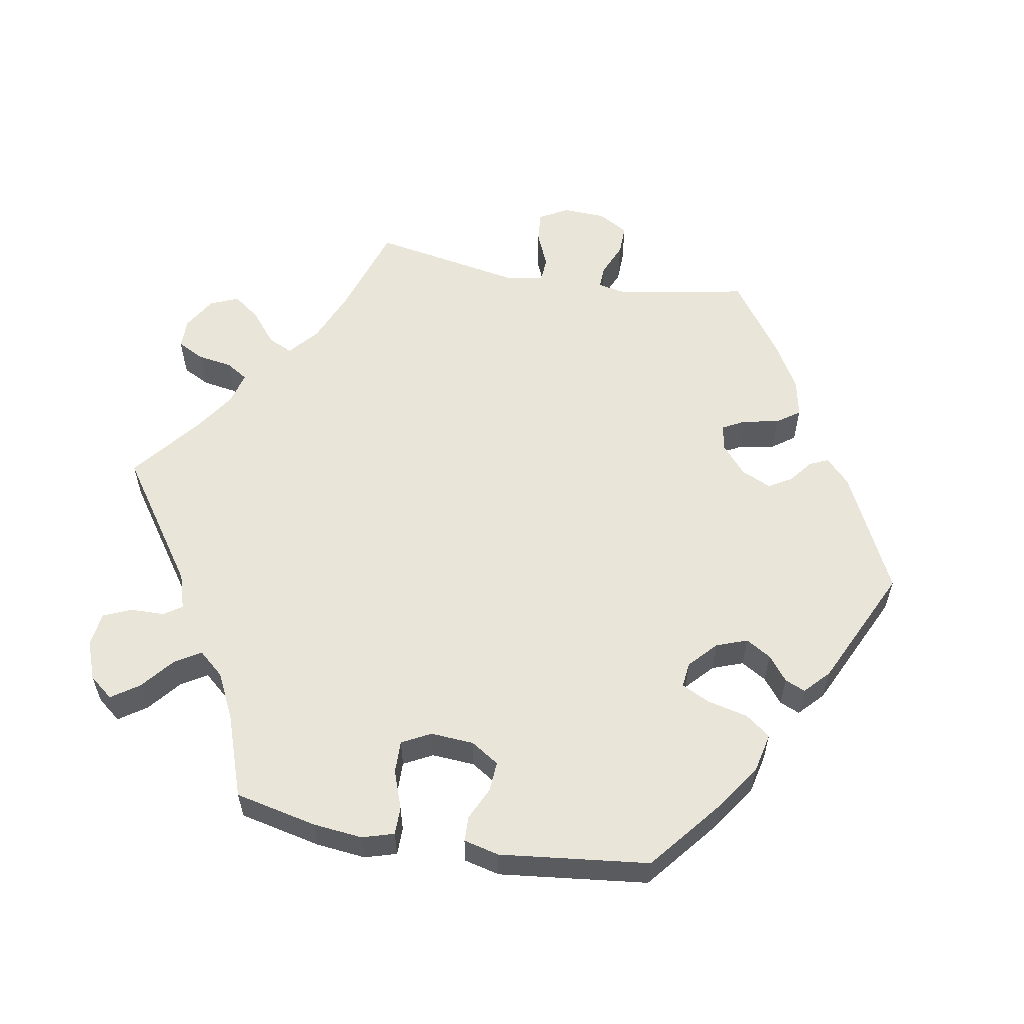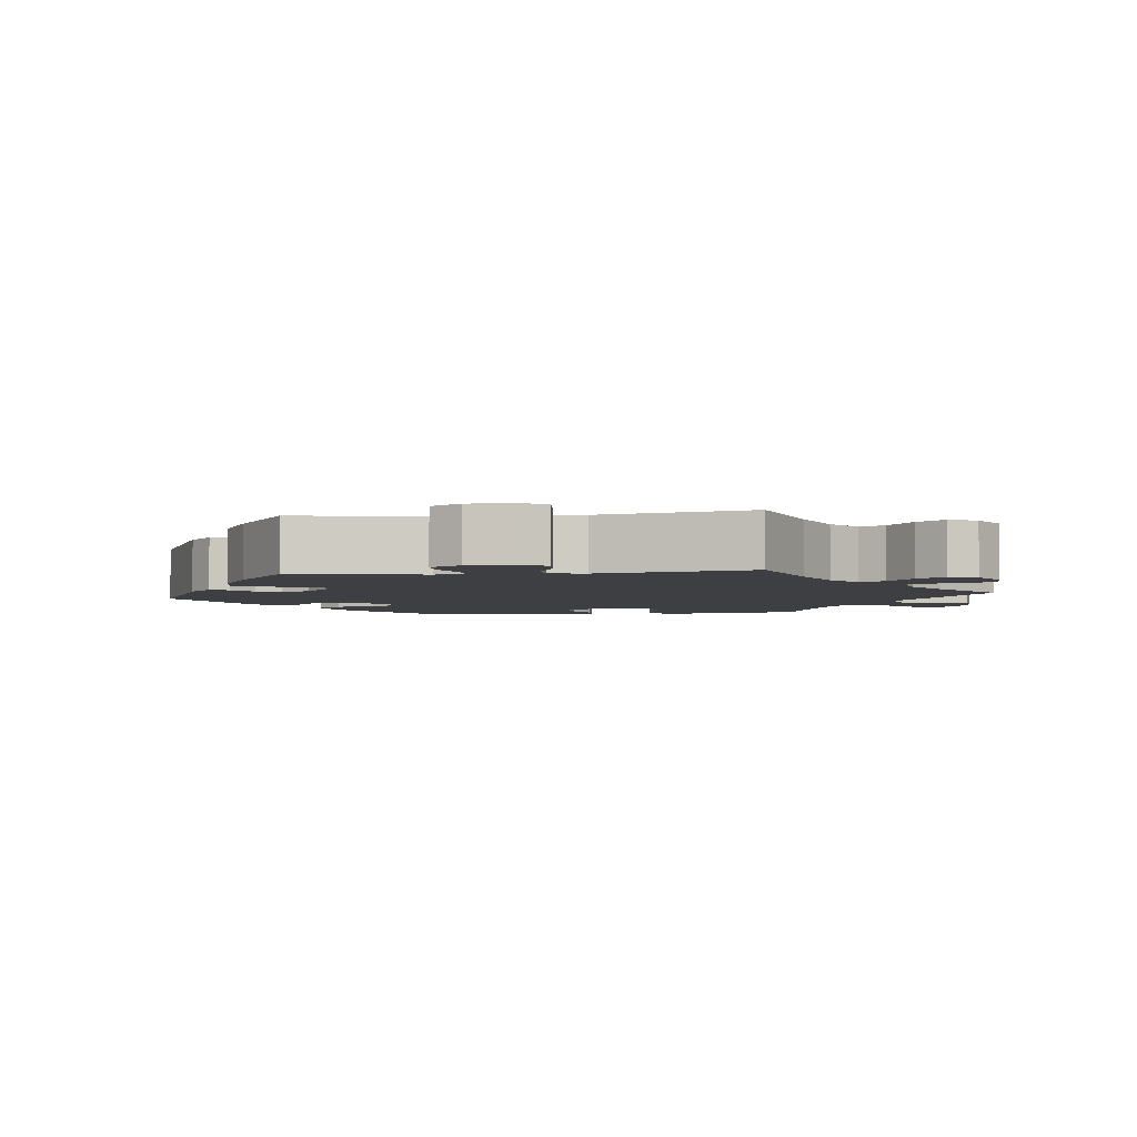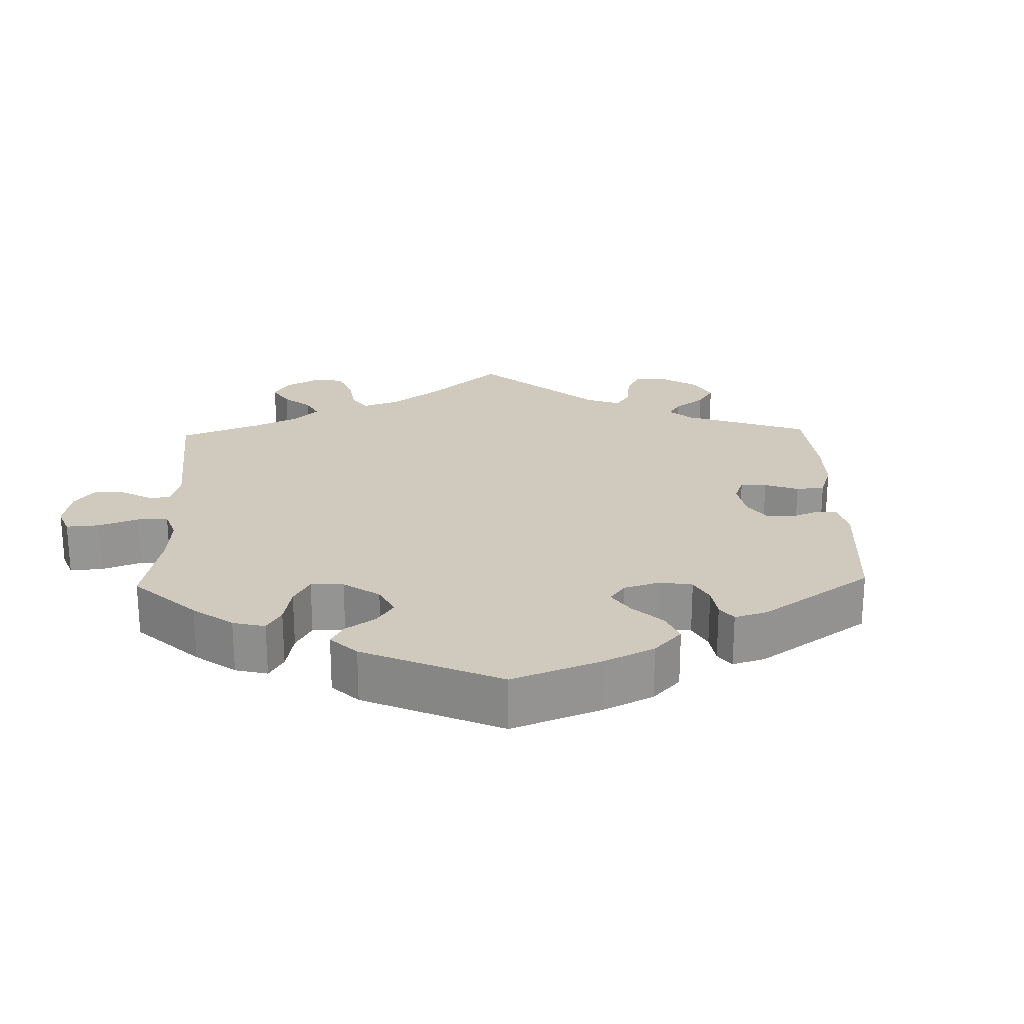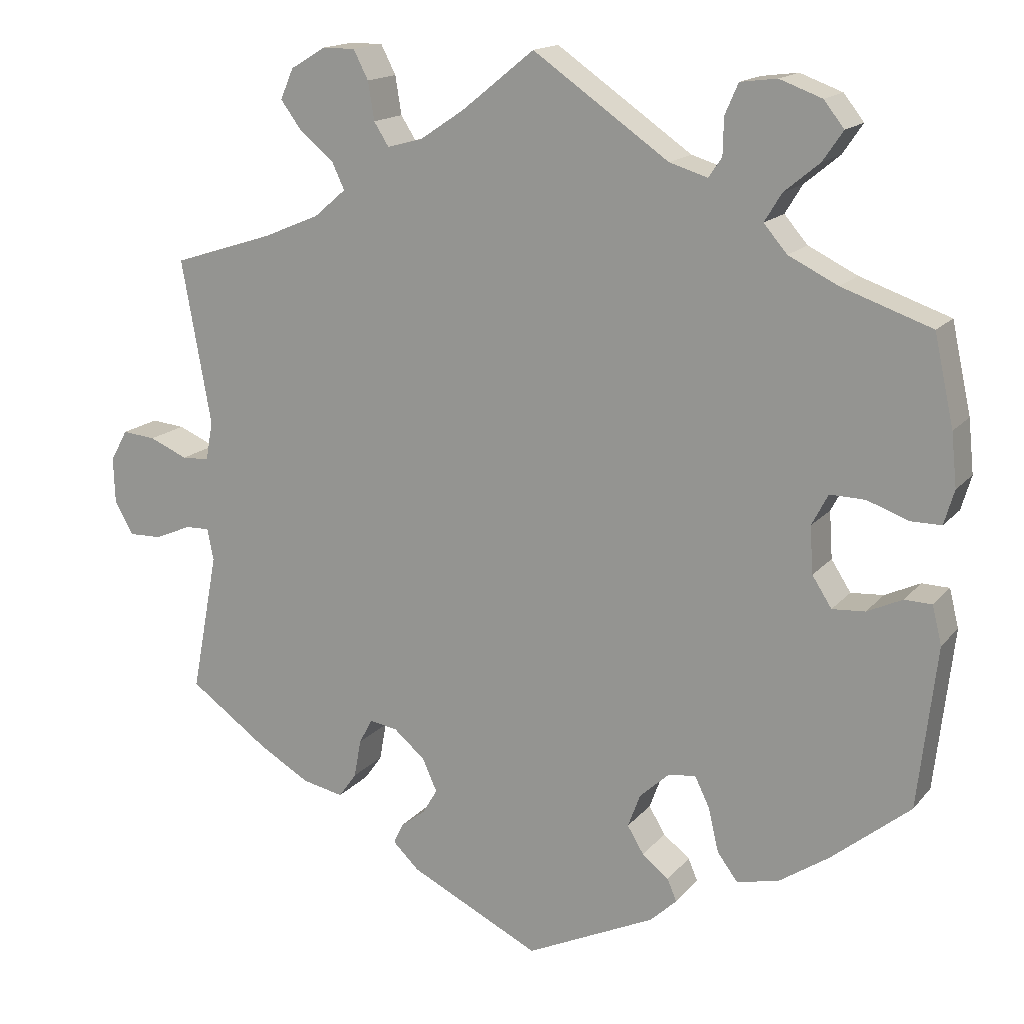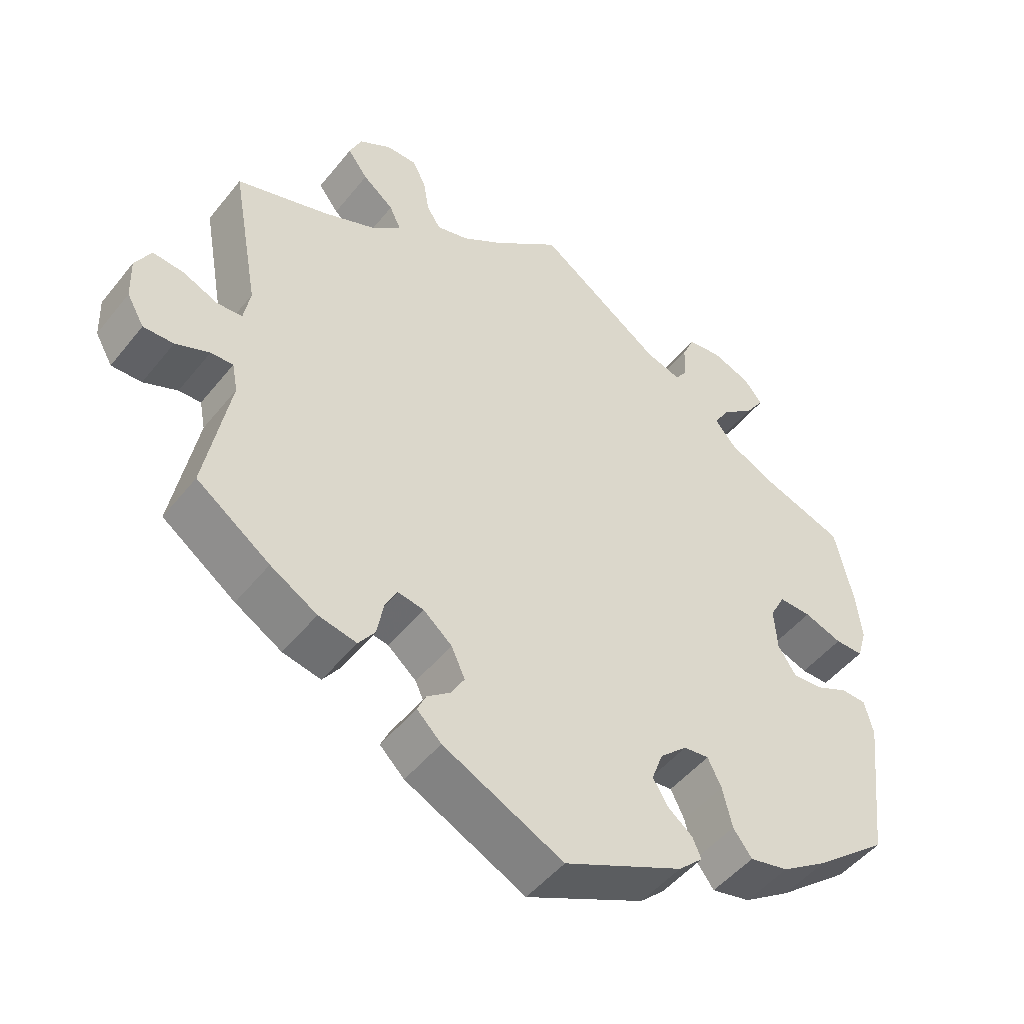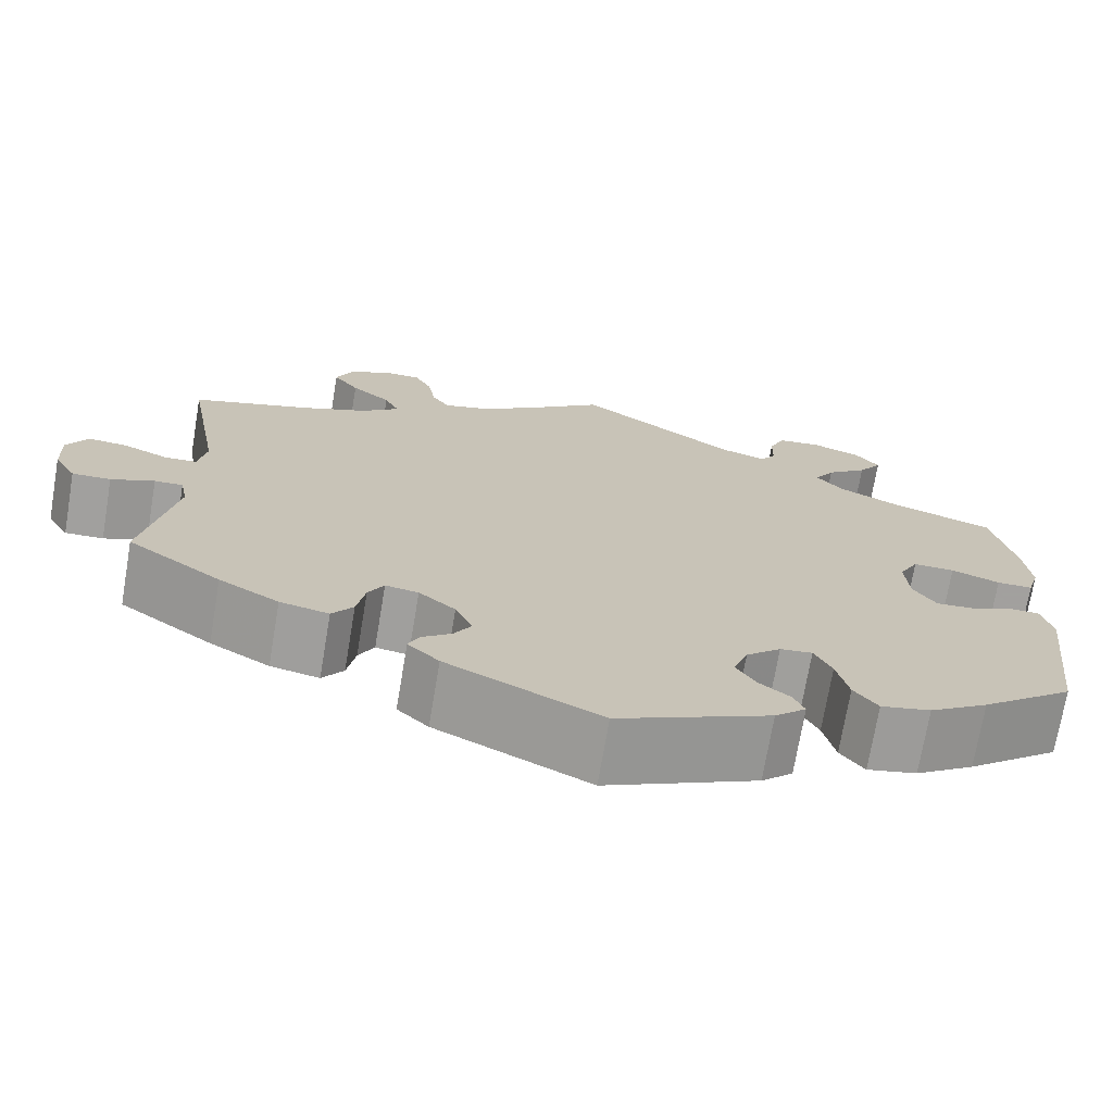
<metadata>
{"format":"obj","ext":"obj","renderer":"f3d","projection":"perspective","resolution":1024,"background":"white","views":[{"elev":57.8,"azim":100.1,"up":"+Y"},{"elev":-3.9,"azim":-82.7,"up":"+Y"},{"elev":23.0,"azim":118.4,"up":"+Y"},{"elev":15.9,"azim":25.8,"up":"+Z"},{"elev":-48.8,"azim":-36.9,"up":"+Z"},{"elev":-71.9,"azim":-9.6,"up":"+Z"}]}
</metadata>
<code>
v 0.174 0.07 0.457
v 0.223 0.07 0.442
v 0.24 0.07 0.467
v 0.241 0.07 0.514
v 0.258 0.07 0.553
v 0.305 0.07 0.559
v 0.359 0.07 0.539
v 0.385 0.07 0.506
v 0.359 0.07 0.468
v 0.314 0.07 0.431
v 0.292 0.07 0.395
v 0.322 0.07 0.36
v 0.385 0.07 0.329
v 0.5 0.07 0.289
v 0.525 0.07 0.175
v 0.532 0.07 0.107
v 0.519 0.07 0.063
v 0.48 0.07 0.063
v 0.427 0.07 0.082
v 0.382 0.07 0.083
v 0.361 0.07 0.043
v 0.365 0.07 -0.017
v 0.39 0.07 -0.056
v 0.432 0.07 -0.053
v 0.477 0.07 -0.032
v 0.512 0.07 -0.033
v 0.524 0.07 -0.082
v 0.5 0.07 -0.289
v 0.399 0.07 -0.371
v 0.335 0.07 -0.414
v 0.281 0.07 -0.426
v 0.255 0.07 -0.391
v 0.242 0.07 -0.335
v 0.223 0.07 -0.296
v 0.188 0.07 -0.3
v 0.15 0.07 -0.335
v 0.134 0.07 -0.378
v 0.155 0.07 -0.413
v 0.189 0.07 -0.44
v 0.201 0.07 -0.468
v 0.167 0.07 -0.5
v 0.001 0.07 -0.578
v -0.166 0.07 -0.496
v -0.2 0.07 -0.463
v -0.188 0.07 -0.437
v -0.156 0.07 -0.412
v -0.137 0.07 -0.38
v -0.156 0.07 -0.338
v -0.196 0.07 -0.304
v -0.232 0.07 -0.298
v -0.249 0.07 -0.33
v -0.258 0.07 -0.379
v -0.281 0.07 -0.411
v -0.334 0.07 -0.4
v -0.399 0.07 -0.362
v -0.501 0.07 -0.289
v -0.467 0.07 -0.109
v -0.475 0.07 -0.068
v -0.506 0.07 -0.069
v -0.553 0.07 -0.089
v -0.595 0.07 -0.09
v -0.619 0.07 -0.048
v -0.621 0.07 0.011
v -0.599 0.07 0.051
v -0.556 0.07 0.047
v -0.507 0.07 0.026
v -0.472 0.07 0.028
v -0.463 0.07 0.078
v -0.501 0.07 0.289
v -0.373 0.07 0.33
v -0.299 0.07 0.361
v -0.258 0.07 0.396
v -0.274 0.07 0.43
v -0.317 0.07 0.465
v -0.345 0.07 0.503
v -0.328 0.07 0.542
v -0.283 0.07 0.569
v -0.241 0.07 0.569
v -0.222 0.07 0.532
v -0.214 0.07 0.483
v -0.195 0.07 0.453
v -0.15 0.07 0.465
v -0.093 0.07 0.503
v 0 0.07 0.578
v 0.174 0 0.457
v 0.223 0 0.442
v 0.24 0 0.467
v 0.241 0 0.514
v 0.258 0 0.553
v 0.305 0 0.559
v 0.359 0 0.539
v 0.385 0 0.506
v 0.359 0 0.468
v 0.314 0 0.431
v 0.292 0 0.395
v 0.322 0 0.36
v 0.385 0 0.329
v 0.5 0 0.289
v 0.525 0 0.175
v 0.532 0 0.107
v 0.519 0 0.063
v 0.48 0 0.063
v 0.427 0 0.082
v 0.382 0 0.083
v 0.361 0 0.043
v 0.365 0 -0.017
v 0.39 0 -0.056
v 0.432 0 -0.053
v 0.477 0 -0.032
v 0.512 0 -0.033
v 0.524 0 -0.082
v 0.5 0 -0.289
v 0.399 0 -0.371
v 0.335 0 -0.414
v 0.281 0 -0.426
v 0.255 0 -0.391
v 0.242 0 -0.335
v 0.223 0 -0.296
v 0.188 0 -0.3
v 0.15 0 -0.335
v 0.134 0 -0.378
v 0.155 0 -0.413
v 0.189 0 -0.44
v 0.201 0 -0.468
v 0.167 0 -0.5
v 0.001 0 -0.578
v -0.166 0 -0.496
v -0.2 0 -0.463
v -0.188 0 -0.437
v -0.156 0 -0.412
v -0.137 0 -0.38
v -0.156 0 -0.338
v -0.196 0 -0.304
v -0.232 0 -0.298
v -0.249 0 -0.33
v -0.258 0 -0.379
v -0.281 0 -0.411
v -0.334 0 -0.4
v -0.399 0 -0.362
v -0.501 0 -0.289
v -0.467 0 -0.109
v -0.475 0 -0.068
v -0.506 0 -0.069
v -0.553 0 -0.089
v -0.595 0 -0.09
v -0.619 0 -0.048
v -0.621 0 0.011
v -0.599 0 0.051
v -0.556 0 0.047
v -0.507 0 0.026
v -0.472 0 0.028
v -0.463 0 0.078
v -0.501 0 0.289
v -0.373 0 0.33
v -0.299 0 0.361
v -0.258 0 0.396
v -0.274 0 0.43
v -0.317 0 0.465
v -0.345 0 0.503
v -0.328 0 0.542
v -0.283 0 0.569
v -0.241 0 0.569
v -0.222 0 0.532
v -0.214 0 0.483
v -0.195 0 0.453
v -0.15 0 0.465
v -0.093 0 0.503
v 0 0 0.578
f 83 84 1
f 82 83 1 2
f 81 82 2
f 77 78 79 80
f 77 80 81
f 76 77 81
f 73 74 75 76
f 73 76 81
f 72 73 81 2
f 68 69 70
f 67 68 70 71
f 63 64 65 66
f 63 66 67
f 62 63 67
f 59 60 61 62
f 58 59 62 67
f 57 58 67 71
f 51 52 53 54
f 50 51 54 55
f 43 44 45 46
f 43 46 47
f 42 43 47
f 41 42 47 48
f 38 39 40 41
f 37 38 41 48
f 30 31 32 33
f 30 33 34
f 29 30 34
f 28 29 34
f 27 28 34
f 24 25 26 27
f 23 24 27 34
f 22 23 34 35
f 16 17 18 19
f 16 19 20
f 13 14 15 16
f 12 13 16 20
f 11 12 20 21
f 7 8 9 10
f 7 10 11
f 6 7 11
f 3 4 5 6
f 2 3 6 11
f 50 55 56 57
f 49 50 57 71
f 36 37 48 49
f 36 49 71 72
f 22 35 36 72
f 21 22 72
f 2 11 21 72
f 85 168 167
f 86 85 167 166
f 86 166 165
f 164 163 162 161
f 165 164 161
f 165 161 160
f 160 159 158 157
f 165 160 157
f 86 165 157 156
f 154 153 152
f 155 154 152 151
f 150 149 148 147
f 151 150 147
f 151 147 146
f 146 145 144 143
f 151 146 143 142
f 155 151 142 141
f 138 137 136 135
f 139 138 135 134
f 130 129 128 127
f 131 130 127
f 131 127 126
f 132 131 126 125
f 125 124 123 122
f 132 125 122 121
f 117 116 115 114
f 118 117 114
f 118 114 113
f 118 113 112
f 118 112 111
f 111 110 109 108
f 118 111 108 107
f 119 118 107 106
f 103 102 101 100
f 104 103 100
f 100 99 98 97
f 104 100 97 96
f 105 104 96 95
f 94 93 92 91
f 95 94 91
f 95 91 90
f 90 89 88 87
f 95 90 87 86
f 141 140 139 134
f 155 141 134 133
f 133 132 121 120
f 156 155 133 120
f 156 120 119 106
f 156 106 105
f 156 105 95 86
f 1 85 86 2
f 2 86 87 3
f 3 87 88 4
f 4 88 89 5
f 5 89 90 6
f 6 90 91 7
f 7 91 92 8
f 8 92 93 9
f 9 93 94 10
f 10 94 95 11
f 11 95 96 12
f 12 96 97 13
f 13 97 98 14
f 14 98 99 15
f 15 99 100 16
f 16 100 101 17
f 17 101 102 18
f 18 102 103 19
f 19 103 104 20
f 20 104 105 21
f 21 105 106 22
f 22 106 107 23
f 23 107 108 24
f 24 108 109 25
f 25 109 110 26
f 26 110 111 27
f 27 111 112 28
f 28 112 113 29
f 29 113 114 30
f 30 114 115 31
f 31 115 116 32
f 32 116 117 33
f 33 117 118 34
f 34 118 119 35
f 35 119 120 36
f 36 120 121 37
f 37 121 122 38
f 38 122 123 39
f 39 123 124 40
f 40 124 125 41
f 41 125 126 42
f 42 126 127 43
f 43 127 128 44
f 44 128 129 45
f 45 129 130 46
f 46 130 131 47
f 47 131 132 48
f 48 132 133 49
f 49 133 134 50
f 50 134 135 51
f 51 135 136 52
f 52 136 137 53
f 53 137 138 54
f 54 138 139 55
f 55 139 140 56
f 56 140 141 57
f 57 141 142 58
f 58 142 143 59
f 59 143 144 60
f 60 144 145 61
f 61 145 146 62
f 62 146 147 63
f 63 147 148 64
f 64 148 149 65
f 65 149 150 66
f 66 150 151 67
f 67 151 152 68
f 68 152 153 69
f 69 153 154 70
f 70 154 155 71
f 71 155 156 72
f 72 156 157 73
f 73 157 158 74
f 74 158 159 75
f 75 159 160 76
f 76 160 161 77
f 77 161 162 78
f 78 162 163 79
f 79 163 164 80
f 80 164 165 81
f 81 165 166 82
f 82 166 167 83
f 83 167 168 84
f 84 168 85 1

</code>
